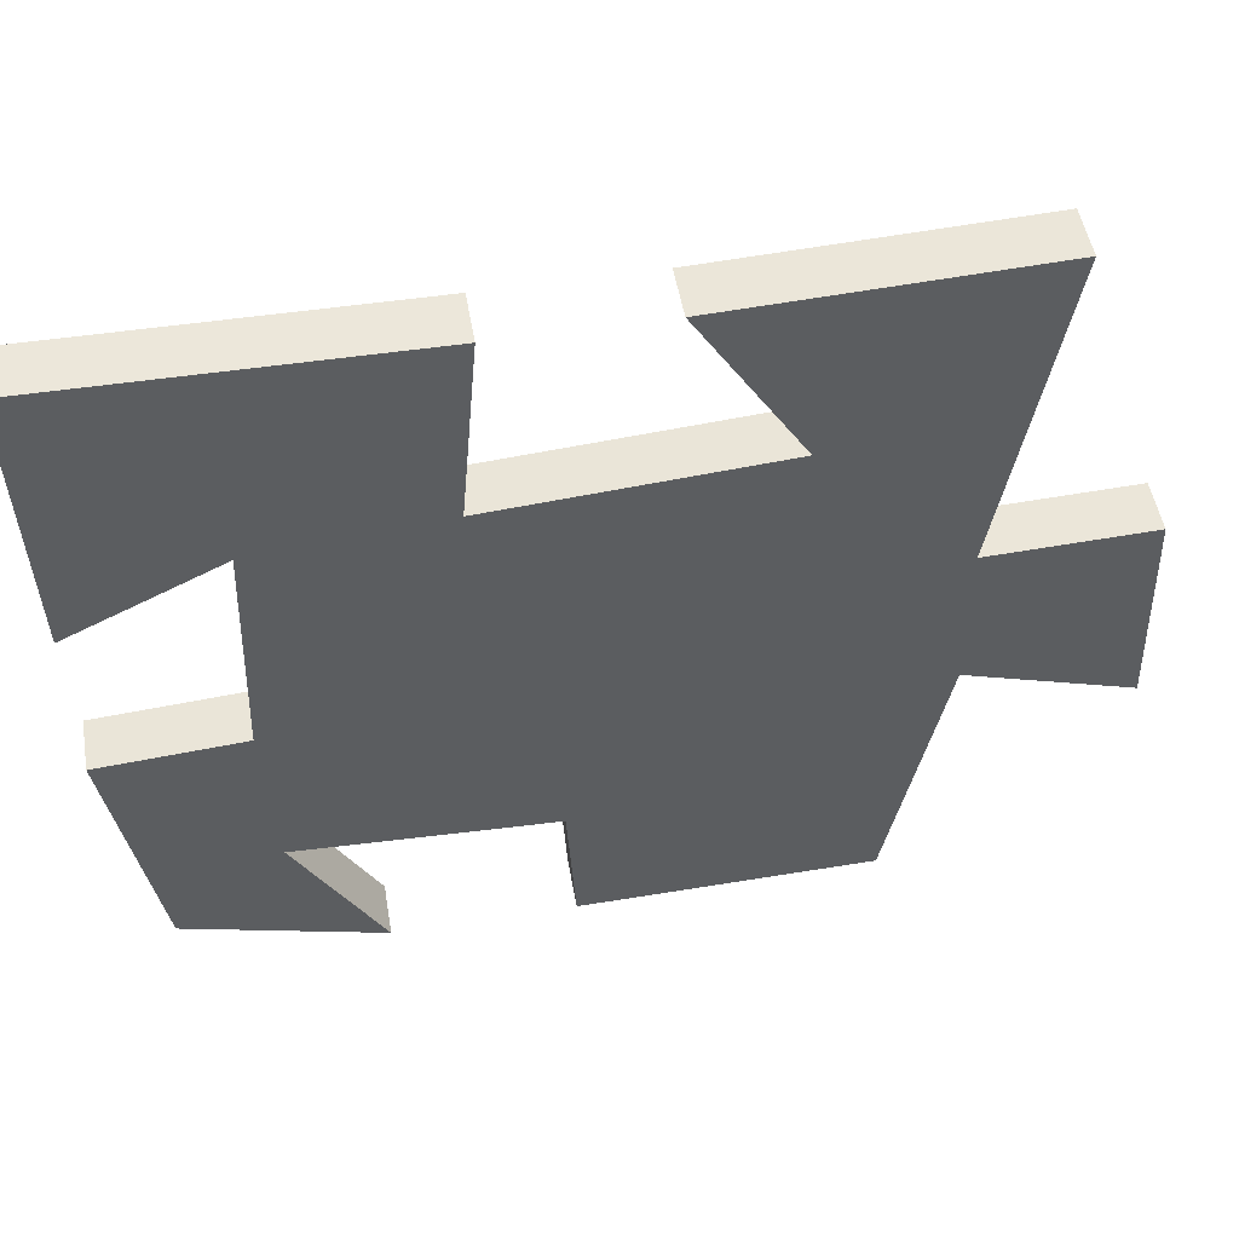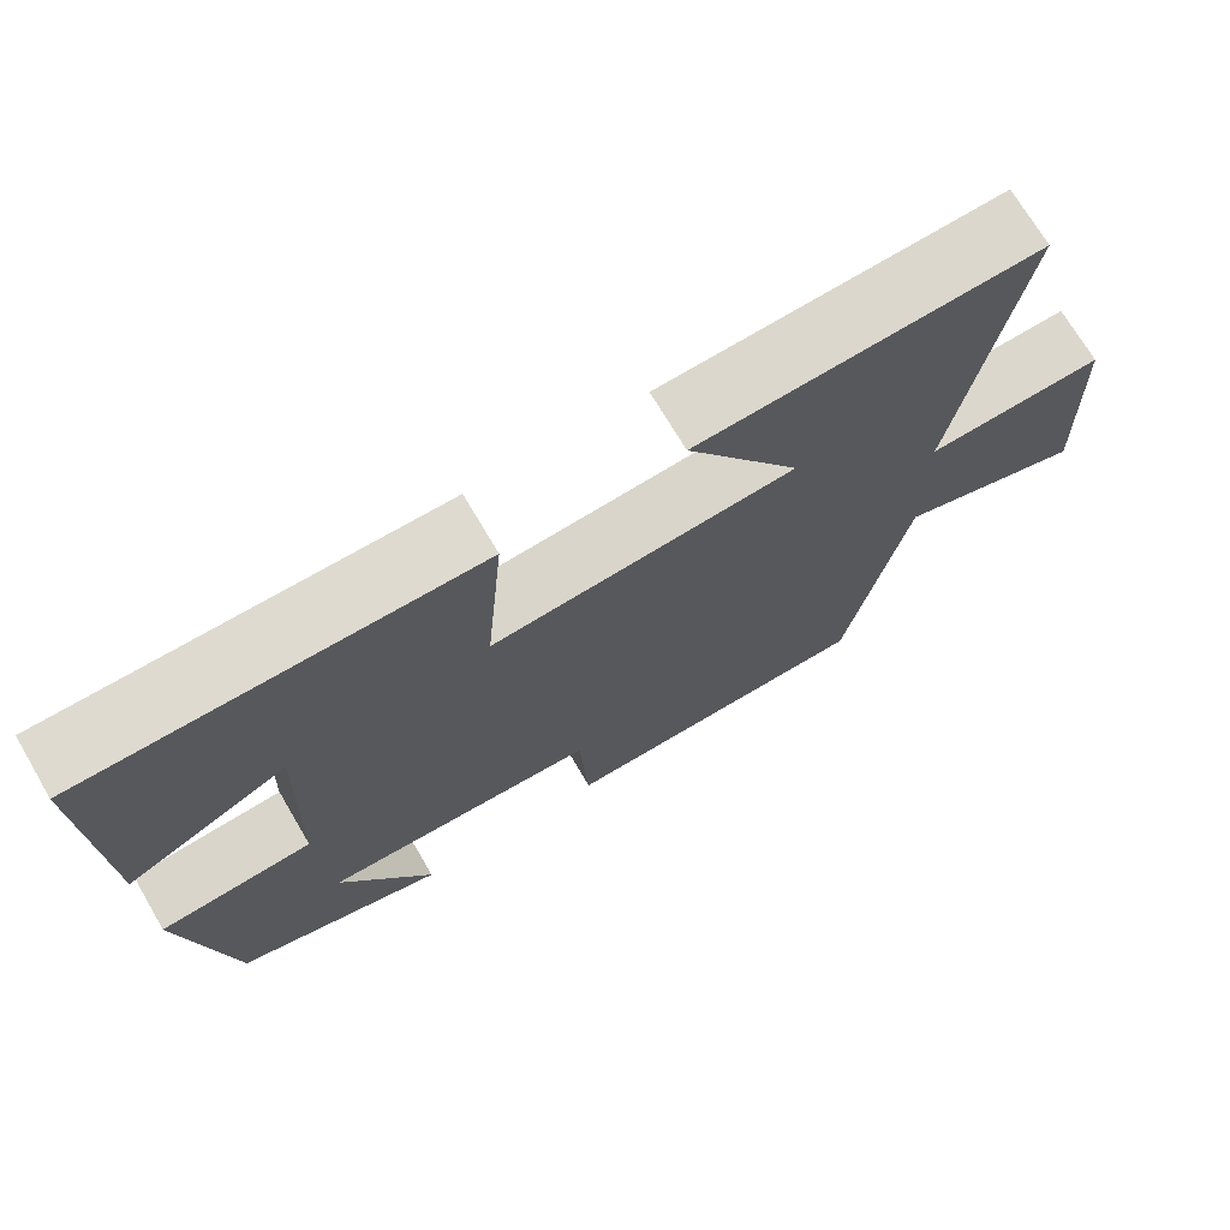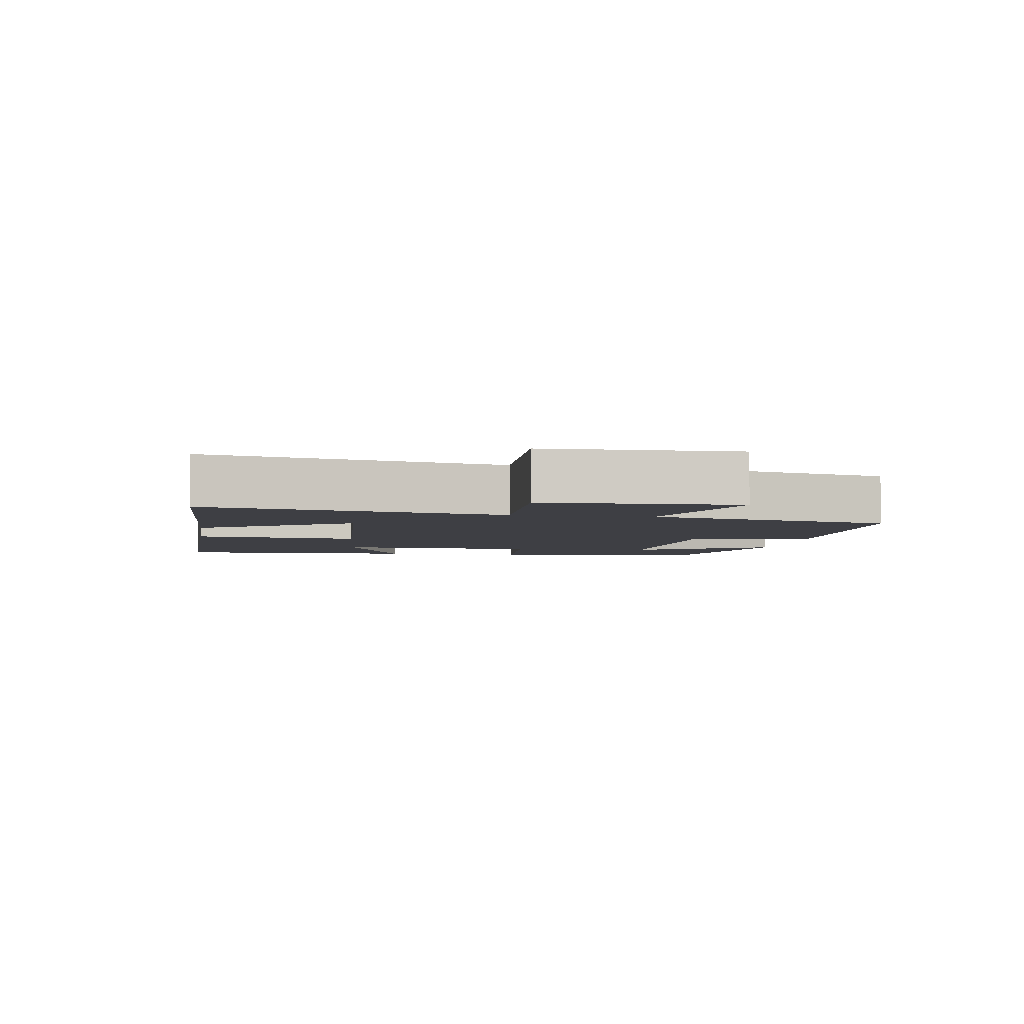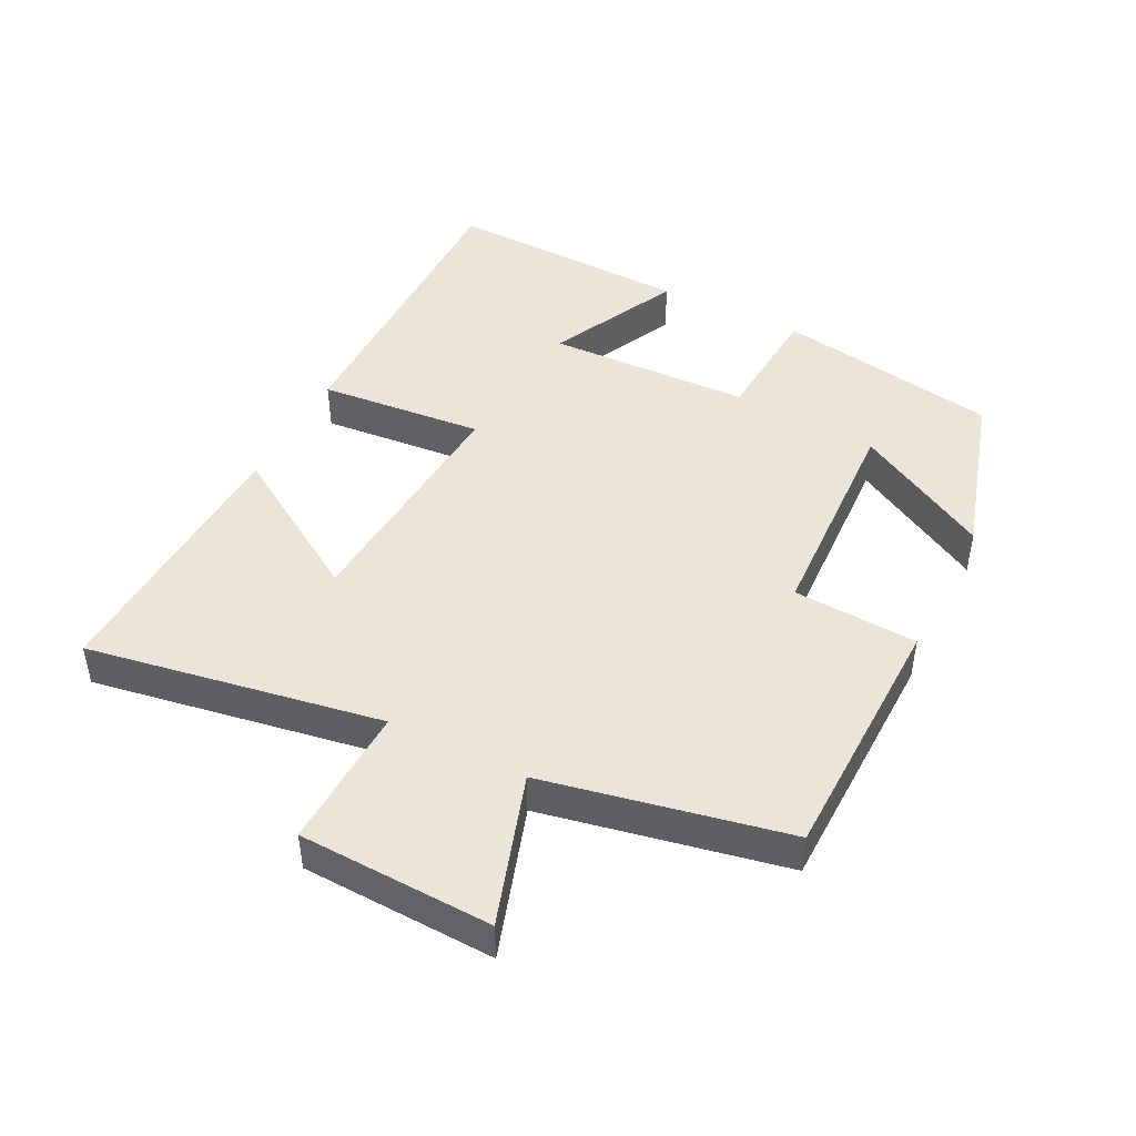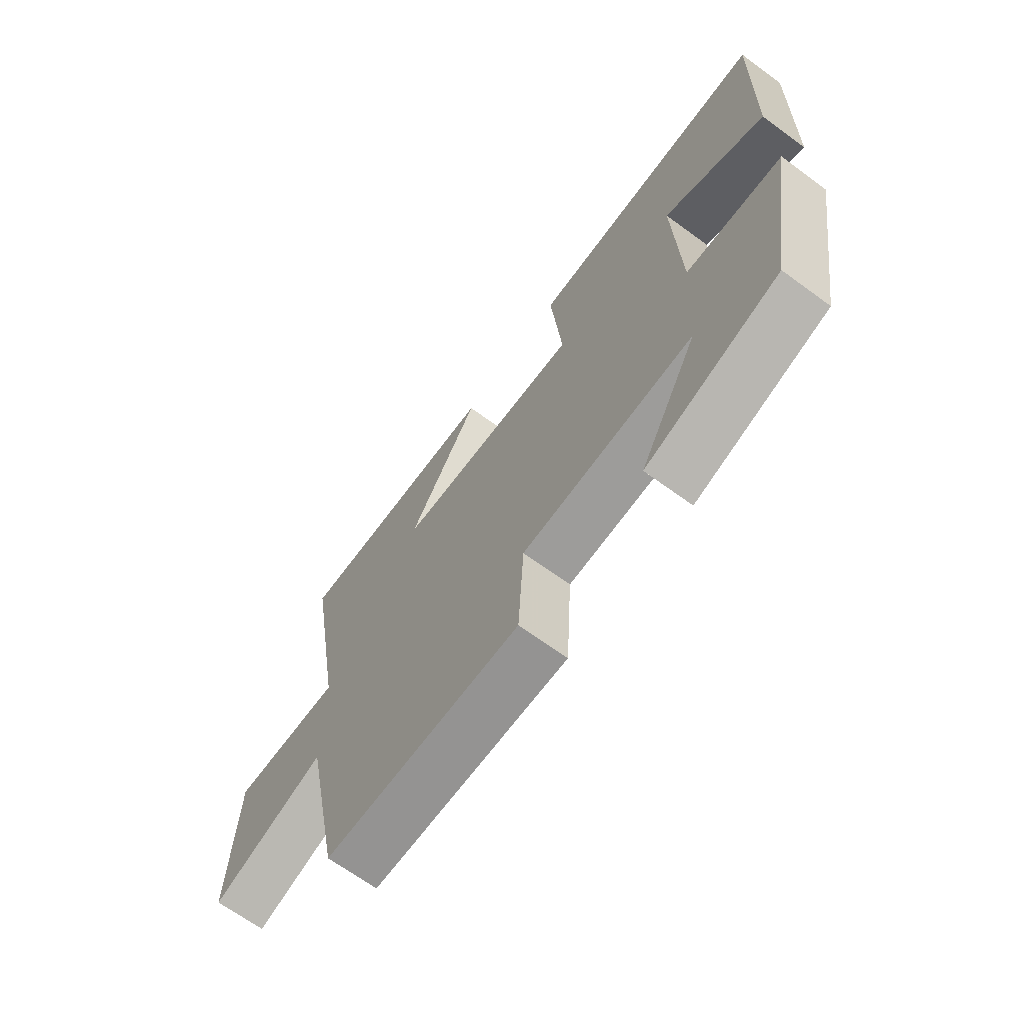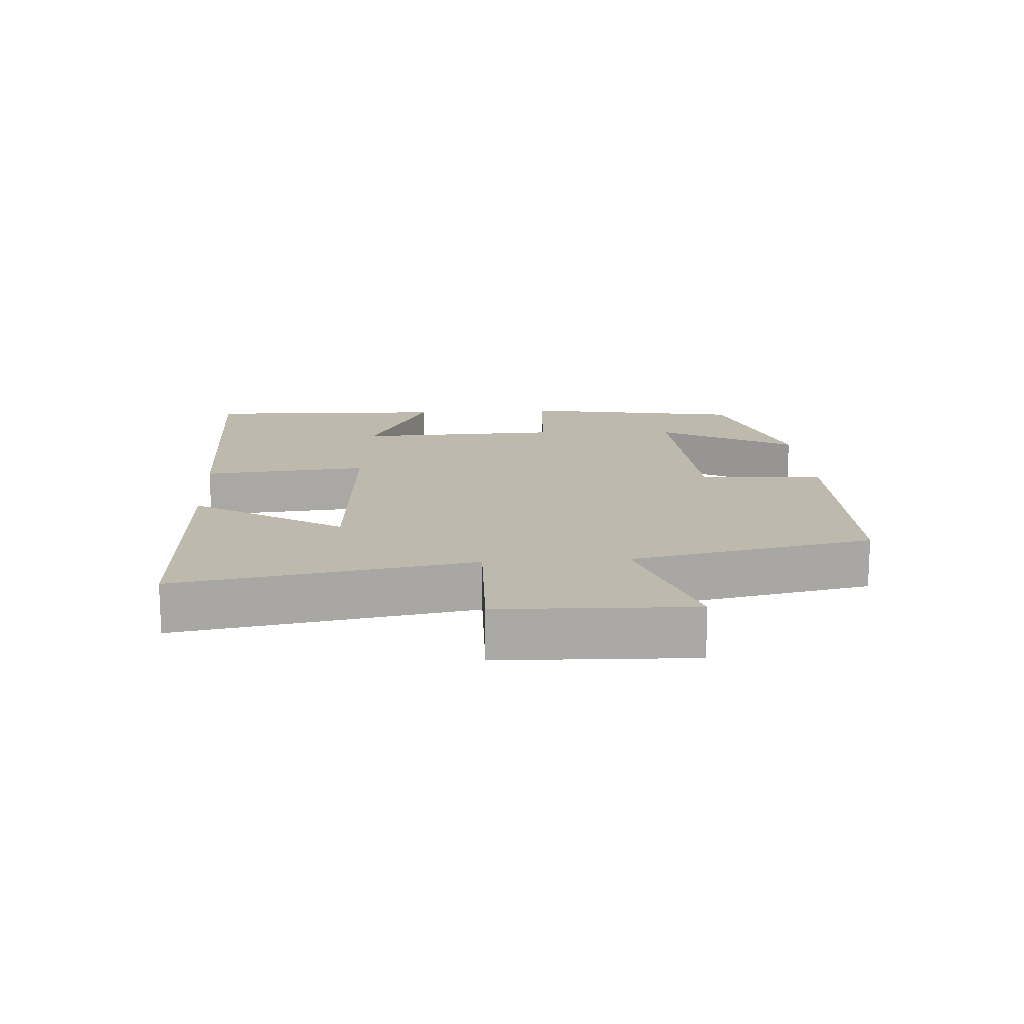
<metadata>
{"format":"obj","ext":"obj","renderer":"f3d","projection":"perspective","resolution":1024,"background":"white","views":[{"elev":50.6,"azim":-9.7,"up":"+Z"},{"elev":71.4,"azim":-30.5,"up":"+Z"},{"elev":-4.4,"azim":80.7,"up":"+Y"},{"elev":45.5,"azim":116.9,"up":"+Y"},{"elev":-67.8,"azim":-126.2,"up":"+Z"},{"elev":15.1,"azim":86.2,"up":"+Y"}]}
</metadata>
<code>
v -0.512 0.07 0.504
v -0.041 0.07 0.5
v -0.063 0.07 0.252
v 0.303 0.07 0.278
v 0.165 0.07 0.5
v 0.575 0.07 0.516
v 0.5 0.07 0.076
v 0.714 0.07 0.083
v 0.724 0.07 -0.205
v 0.5 0.07 -0.132
v 0.427 0.07 -0.493
v 0.046 0.07 -0.5
v 0.035 0.07 -0.314
v -0.299 0.07 -0.298
v -0.186 0.07 -0.5
v -0.442 0.07 -0.424
v -0.5 0.07 -0.089
v -0.313 0.07 -0.076
v -0.303 0.07 0.23
v -0.5 0.07 0.135
v -0.512 0 0.504
v -0.041 0 0.5
v -0.063 0 0.252
v 0.303 0 0.278
v 0.165 0 0.5
v 0.575 0 0.516
v 0.5 0 0.076
v 0.714 0 0.083
v 0.724 0 -0.205
v 0.5 0 -0.132
v 0.427 0 -0.493
v 0.046 0 -0.5
v 0.035 0 -0.314
v -0.299 0 -0.298
v -0.186 0 -0.5
v -0.442 0 -0.424
v -0.5 0 -0.089
v -0.313 0 -0.076
v -0.303 0 0.23
v -0.5 0 0.135
f 19 20 1 2
f 18 19 2 3
f 16 17 18
f 16 18 3 4
f 14 15 16
f 14 16 4
f 13 14 4
f 12 13 4
f 11 12 4
f 10 11 4
f 7 8 9 10
f 7 10 4
f 4 5 6 7
f 22 21 40 39
f 23 22 39 38
f 38 37 36
f 24 23 38 36
f 36 35 34
f 24 36 34
f 24 34 33
f 24 33 32
f 24 32 31
f 24 31 30
f 30 29 28 27
f 24 30 27
f 27 26 25 24
f 1 21 22 2
f 2 22 23 3
f 3 23 24 4
f 4 24 25 5
f 5 25 26 6
f 6 26 27 7
f 7 27 28 8
f 8 28 29 9
f 9 29 30 10
f 10 30 31 11
f 11 31 32 12
f 12 32 33 13
f 13 33 34 14
f 14 34 35 15
f 15 35 36 16
f 16 36 37 17
f 17 37 38 18
f 18 38 39 19
f 19 39 40 20
f 20 40 21 1

</code>
